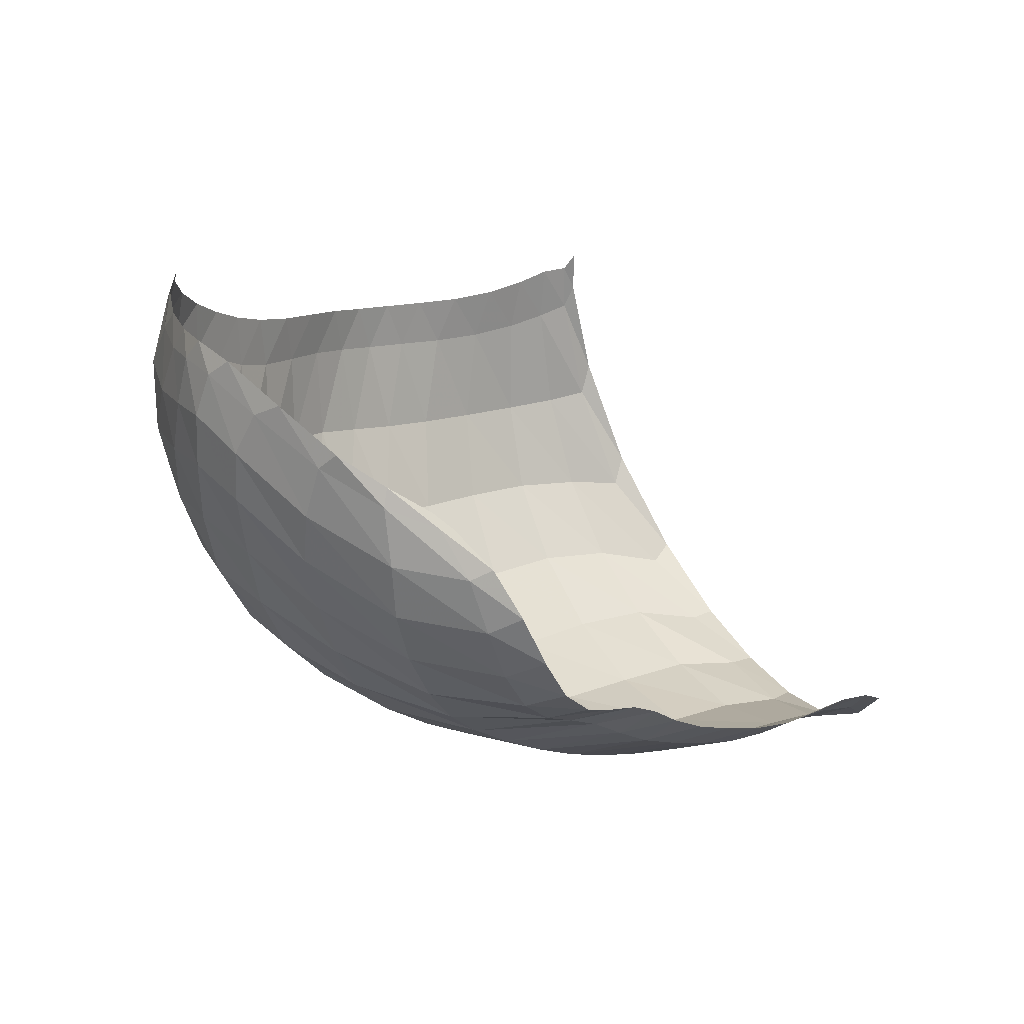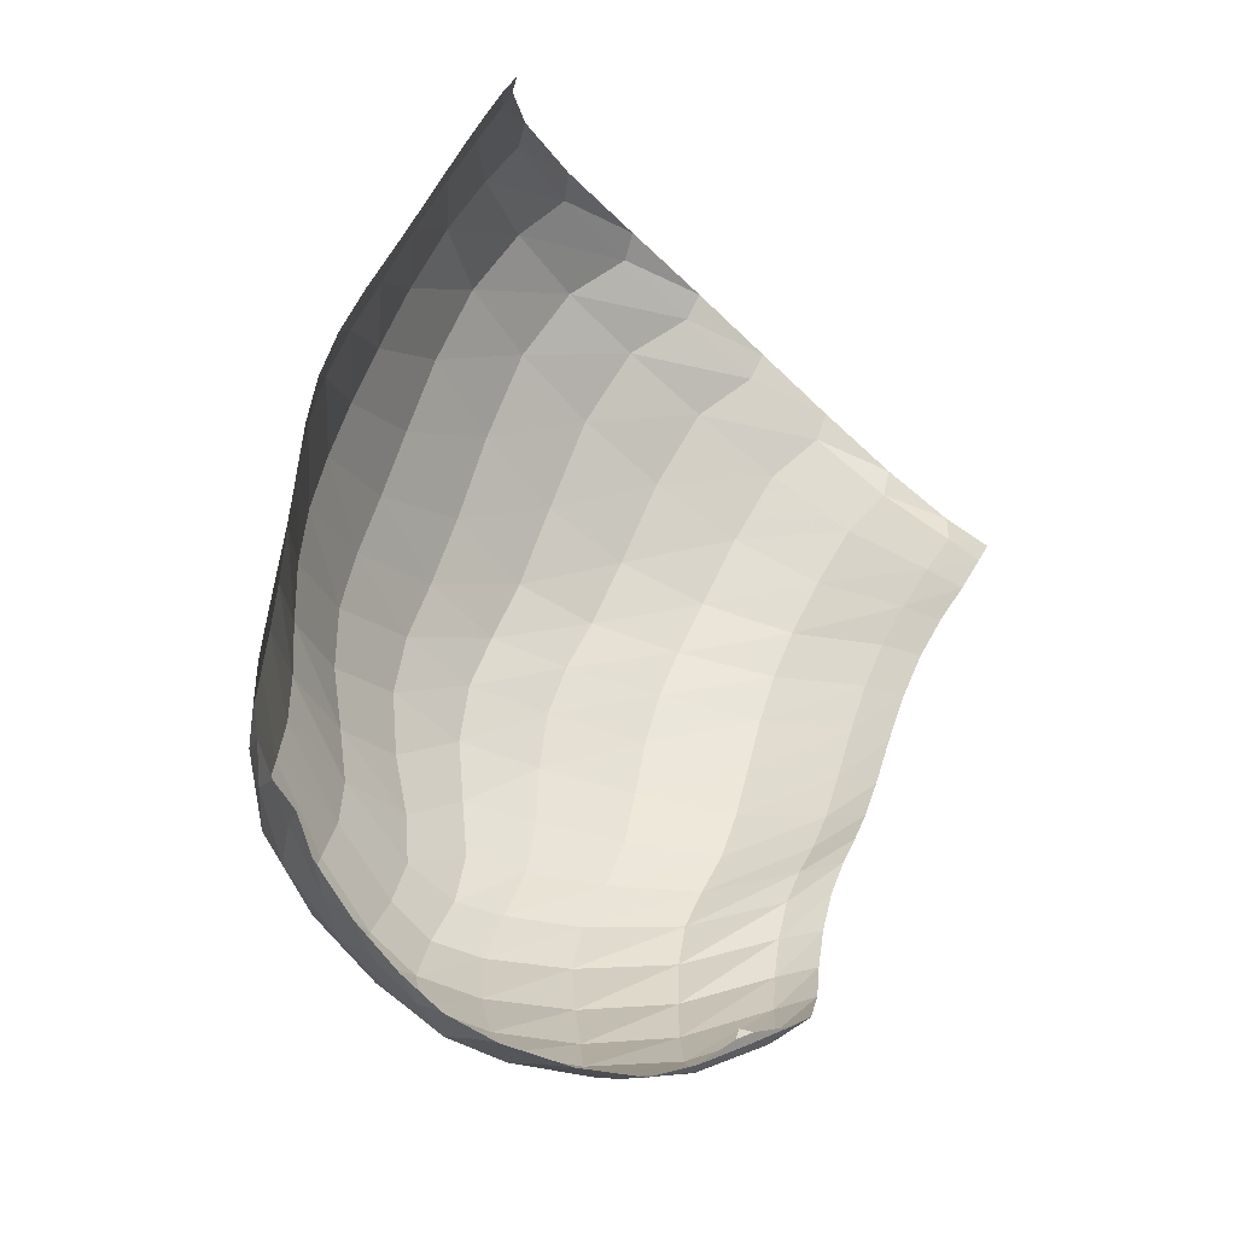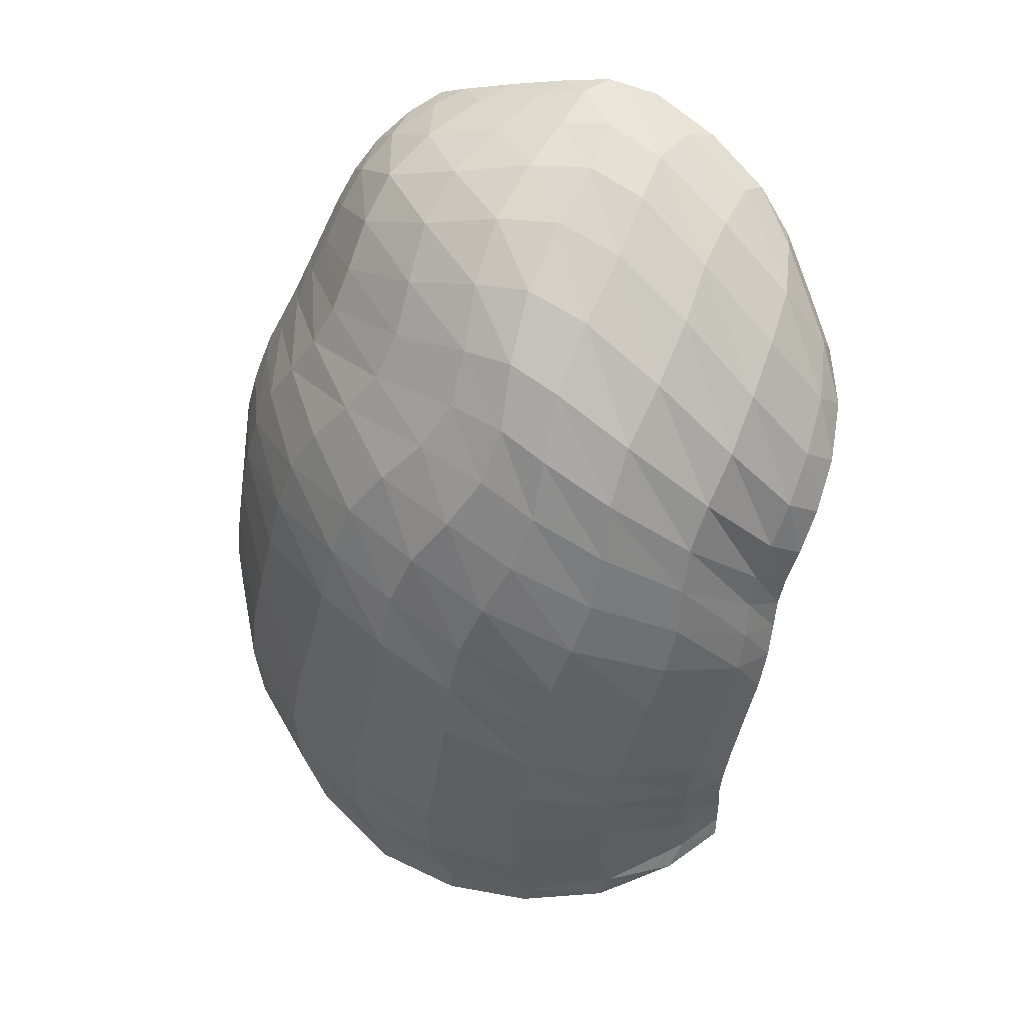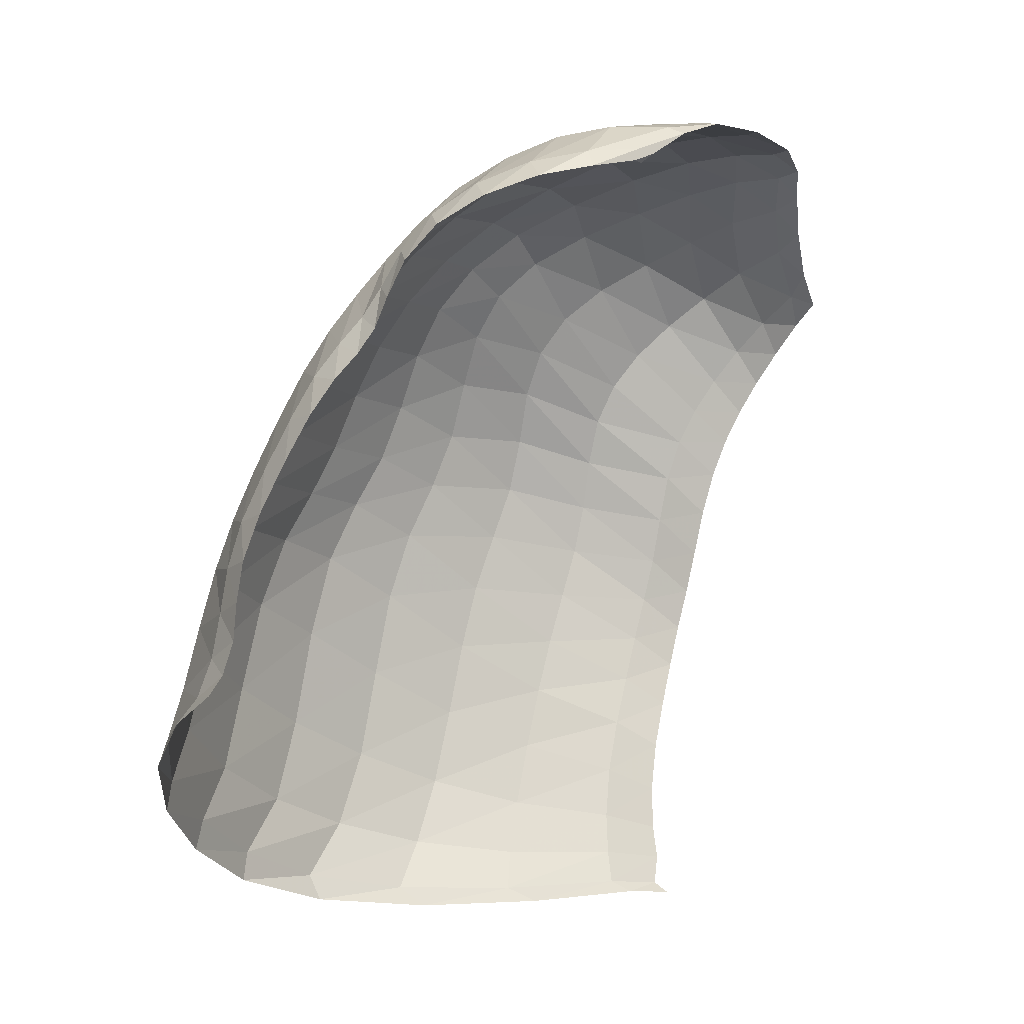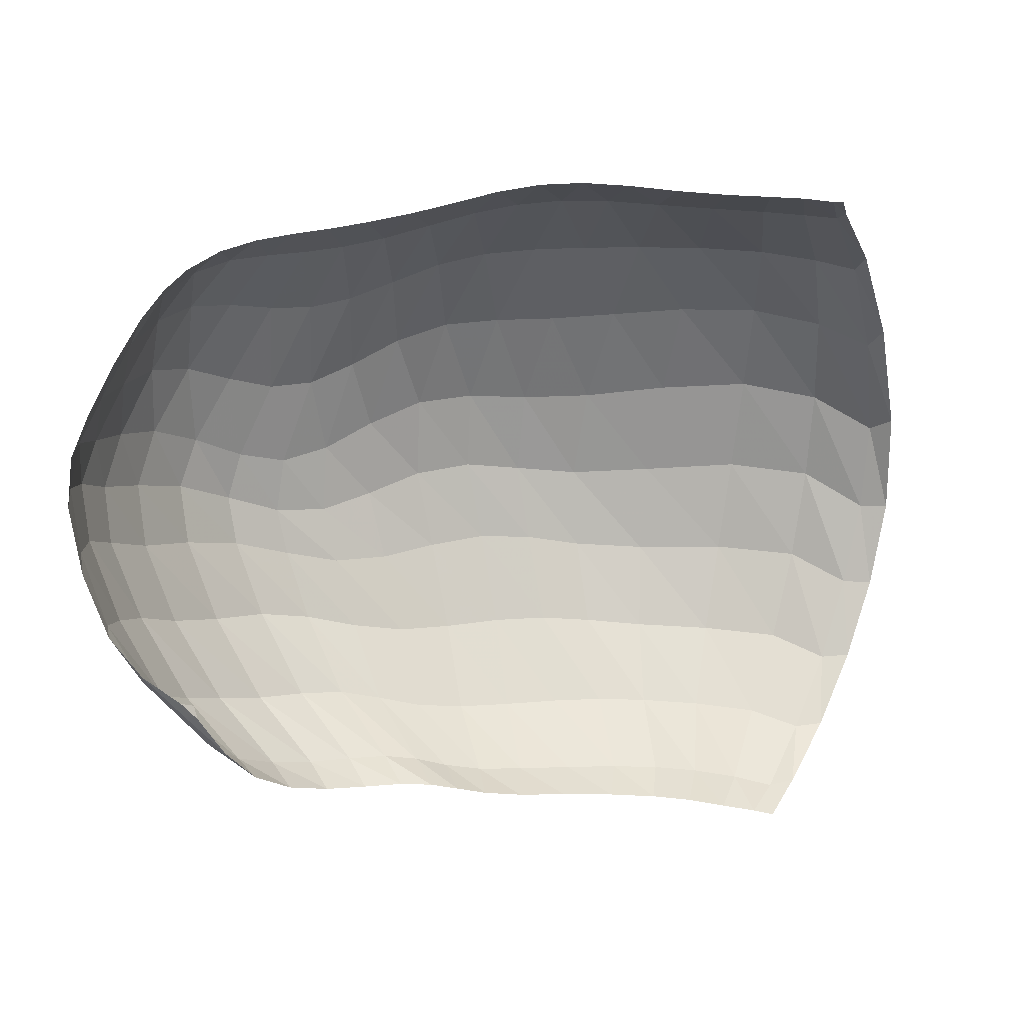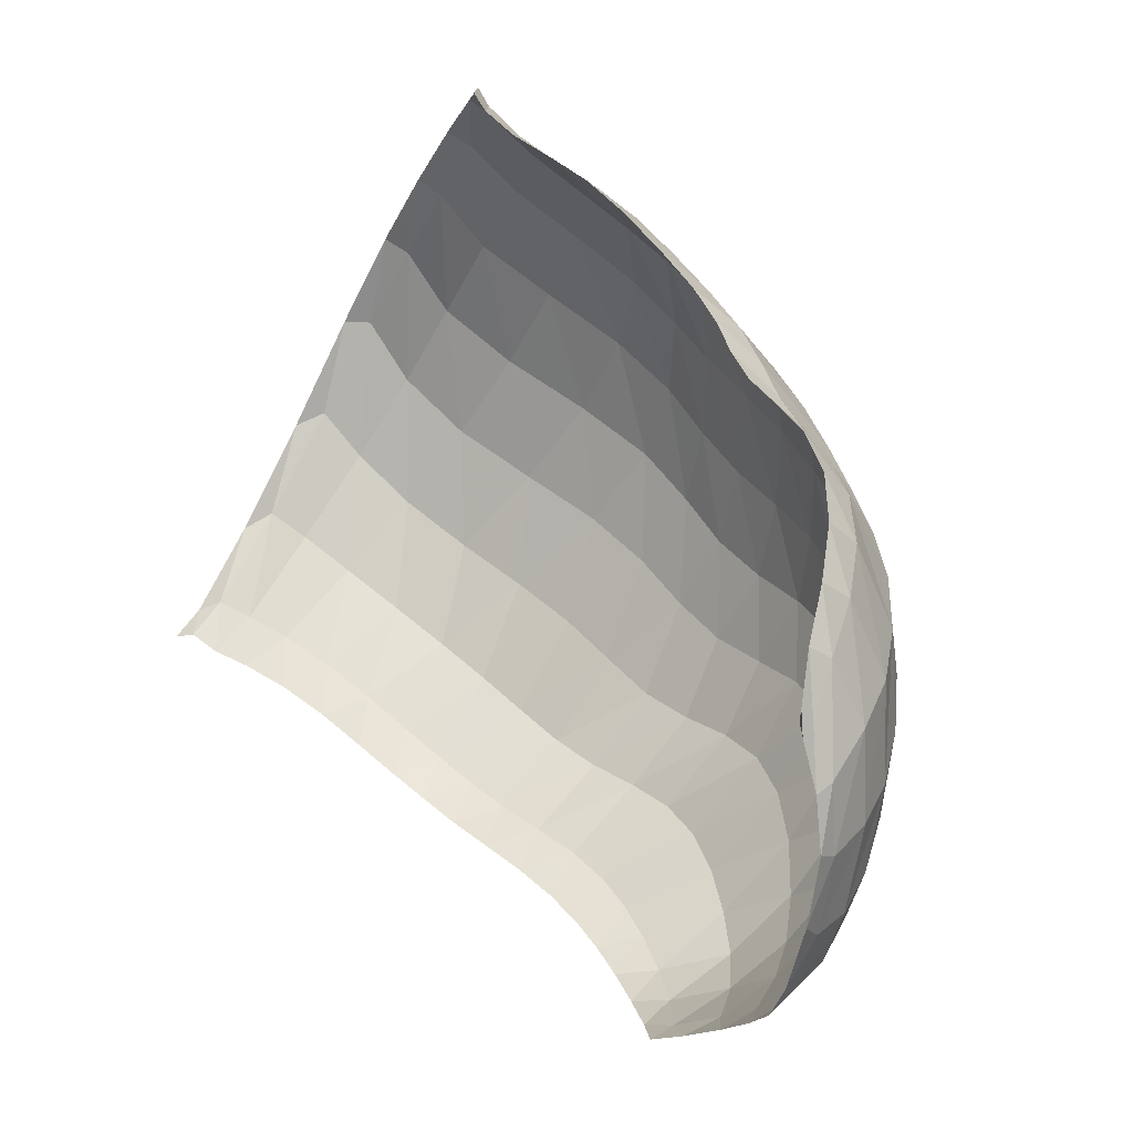
<metadata>
{"format":"obj","ext":"obj","renderer":"f3d","projection":"perspective","resolution":1024,"background":"white","views":[{"elev":8.9,"azim":138.6,"up":"+Z"},{"elev":66.9,"azim":115.2,"up":"+Z"},{"elev":-37.8,"azim":84.7,"up":"+Z"},{"elev":74.6,"azim":-75.8,"up":"+Y"},{"elev":66.9,"azim":-176.7,"up":"+Z"},{"elev":66.8,"azim":42.6,"up":"+Y"}]}
</metadata>
<code>
v 145.9 36.78 187.2
v 155.4 33.27 182.4
v 174.8 29.68 176.6
v 200.5 26.81 174
v 224 27.31 173.2
v 245.8 33.72 172.7
v 268.7 40.98 172.5
v 287.5 47.53 175.8
v 304.3 57.22 181.8
v 315.8 72.98 188.5
v 134.7 31.94 151.5
v 147 27.16 140.9
v 179.1 23.39 138
v 211 24.58 137.1
v 238.9 28.57 137.7
v 264 37.93 135.7
v 285.9 48.19 137.7
v 306 55.05 149.4
v 321.3 69.72 165.8
v 328.2 90.6 179.2
v 118.6 52.4 93.71
v 141 45.35 92.58
v 185.6 43.95 91.04
v 226.3 49.25 90.53
v 256.9 55.14 95.53
v 282.7 71.81 96.7
v 305.3 80.62 108.3
v 325.1 86.49 133.8
v 334.5 101.5 158.6
v 336.2 113.7 174.2
v 120.4 91.23 63.02
v 143.8 83.42 63.04
v 189.4 82.54 60.02
v 223 83.32 65.06
v 251.5 89.67 70.35
v 278.5 99.73 78.97
v 305.5 102.9 96.06
v 325.4 116 123.6
v 334.7 125.6 148.9
v 332.3 139.6 160.8
v 134.1 133.6 55.51
v 154.4 130.9 55.52
v 186.4 129.1 54.37
v 212.7 131.7 57.06
v 239.9 137 63.05
v 263.2 138.3 70.97
v 284.4 141.7 81.62
v 304.2 150.5 100.3
v 315.4 158.4 124.6
v 317.6 159.8 143.1
v 149.4 165.6 68.48
v 163.5 164.3 70.17
v 183.2 161.7 66.52
v 208.7 163.5 69.74
v 230.9 166.1 76.15
v 245.8 166.4 82.18
v 263.9 168.7 85
v 282.7 174.3 100
v 297.5 172.7 123.7
v 305.2 163.7 134.5
v 147.9 34.47 183.4
v 143.8 34.2 177.2
v 163.7 31.37 179.4
v 145.5 31.93 171.4
v 153.7 29.72 168.5
v 187.7 28.13 174.8
v 164.2 27.51 165.5
v 177.6 25.92 163.3
v 212.6 26.28 173.5
v 192 24.88 162.2
v 205.6 24.24 161.8
v 234.7 29.99 173.1
v 218.1 24.63 161.4
v 229.9 26.54 161.4
v 257.5 37.52 172.3
v 241.3 29.74 161.2
v 253.1 33.77 160.4
v 278.5 44.27 173.7
v 265 37.98 159.7
v 275.8 41.75 160.5
v 296.1 51.54 178.5
v 285.3 45.16 162.8
v 294.6 48.74 166.2
v 311.4 65.08 185.4
v 303.7 53.41 170.8
v 311.5 60.62 176
v 317.4 71.13 181.9
v 321.7 78.91 183.7
v 136.4 30.7 142.9
v 125.2 37.87 121.2
v 161.8 24.4 139.3
v 128.4 38.32 113.3
v 142.6 32.67 114.4
v 195.9 23.71 137.3
v 161.3 29.46 114.6
v 181.9 29.71 113.6
v 225.3 26.15 137.3
v 201.6 31.8 112.4
v 219.3 34.07 112.1
v 251.6 32.46 137.1
v 235.2 36.19 113.4
v 249.8 39.28 114.8
v 275.5 43.6 135.4
v 263.2 45.07 114.4
v 275.6 52.98 113.5
v 296 51.54 142.4
v 286.6 60.03 114.9
v 297.1 64.31 119.6
v 314.8 60.45 157.4
v 307.5 66.62 127.9
v 317.1 69.65 138.8
v 325.4 81.96 175.1
v 324.5 76.16 149.9
v 329 85.88 160.3
v 331.6 95.49 171.3
v 333.2 103 176.1
v 124.2 52.88 89.22
v 117.2 71.09 74.32
v 161.9 42.33 92.97
v 124.7 70.91 73.23
v 141.4 62.56 75.9
v 207.9 47.02 89.52
v 163.5 60.31 74.81
v 188.7 62.26 72.59
v 242.3 51.05 93.48
v 210.6 64.47 72.29
v 227.5 65.34 75.21
v 270.6 62.88 95.79
v 242.3 66.75 78.97
v 256.8 71.42 80.97
v 294 78.26 100.5
v 270.5 79.3 82.54
v 283 86.68 86.06
v 316.2 82.21 120.1
v 295.5 90.34 92.35
v 308.3 91.5 102.3
v 331 93.93 146.8
v 319.6 94.63 115.9
v 328.1 101.4 130.7
v 335.9 107.5 169.8
v 333.8 108.3 144.5
v 337 113.1 156.8
v 337.1 118.8 166.8
v 336.1 125.3 170.1
v 128.2 91.15 62.61
v 126.3 112.3 56.73
v 165.8 81.57 61.21
v 133.8 113.1 55.95
v 148.3 106.8 55.18
v 208.4 83.19 61.55
v 168.4 105.2 53.87
v 188.4 105.1 53.79
v 237.1 85.03 68.04
v 204 105.3 55.62
v 217.4 106.3 58.23
v 265.1 95.59 73.77
v 231.4 108.8 60.69
v 245.4 112.6 63.75
v 292.2 100.9 85.96
v 258.8 116 68.02
v 272.1 117.3 72.95
v 316.8 108.6 109.3
v 285.1 117.7 79.07
v 297.3 120.7 87.7
v 331.7 121.1 137.4
v 308 127 98.84
v 317.2 132.7 111.6
v 334.2 132.6 158.3
v 323.8 136.9 124.1
v 327 142 135.4
v 327.4 147.6 147
v 325.9 152.1 150.3
v 141.4 135.2 56.18
v 142.9 152.8 60.67
v 170.8 129.4 54.67
v 149.8 155.8 64.18
v 160 154 64.49
v 199.5 129.8 55.15
v 171.3 152.4 63.07
v 182.6 151.6 61.52
v 226.6 134.4 59.82
v 194.6 152.1 61.61
v 207.9 153.7 63.75
v 252 138.5 66.8
v 221.5 155.7 66.64
v 233.1 157.4 69.7
v 273.9 138.7 75.66
v 242.6 157.9 73.43
v 251 157.6 77.07
v 294.8 146.2 89.75
v 259.5 158.1 79.56
v 269.2 160.1 82.22
v 311.2 154.6 111.9
v 279.3 163.2 87.5
v 288.6 166.6 96.52
v 318.2 159.5 138.5
v 296.2 169.5 108.4
v 302.2 170.1 121.5
v 307.7 166.3 133.4
v 308.1 164.2 137
v 154.9 165.2 70.17
v 173 162.6 67.99
v 195.2 162.1 67.26
v 221.1 165.2 72.72
v 238.6 166.4 79.85
v 254.1 166.9 83.03
v 273.7 171.5 90.52
v 290.7 175.3 111.8
v 304.1 166.8 133.1
g foo
f 61 1 62
f 62 11 64
f 64 2 61
f 61 62 64
f 11 89 64
f 12 65 89
f 2 64 65
f 65 64 89
f 63 2 65
f 65 12 67
f 67 3 63
f 63 65 67
f 12 91 67
f 13 68 91
f 3 67 68
f 68 67 91
f 66 3 68
f 68 13 70
f 70 4 66
f 66 68 70
f 13 94 70
f 14 71 94
f 4 70 71
f 71 70 94
f 69 4 71
f 71 14 73
f 73 5 69
f 69 71 73
f 14 97 73
f 15 74 97
f 5 73 74
f 74 73 97
f 72 5 74
f 74 15 76
f 76 6 72
f 72 74 76
f 15 100 76
f 16 77 100
f 6 76 77
f 77 76 100
f 75 6 77
f 77 16 79
f 79 7 75
f 75 77 79
f 16 103 79
f 17 80 103
f 7 79 80
f 80 79 103
f 78 7 80
f 80 17 82
f 82 8 78
f 78 80 82
f 17 106 82
f 18 83 106
f 8 82 83
f 83 82 106
f 81 8 83
f 83 18 85
f 85 9 81
f 81 83 85
f 18 109 85
f 19 86 109
f 9 85 86
f 86 85 109
f 84 9 86
f 86 19 87
f 87 10 84
f 84 86 87
f 19 112 87
f 20 88 112
f 10 87 88
f 88 87 112
f 89 11 90
f 90 21 92
f 92 12 89
f 89 90 92
f 21 117 92
f 22 93 117
f 12 92 93
f 93 92 117
f 91 12 93
f 93 22 95
f 95 13 91
f 91 93 95
f 22 119 95
f 23 96 119
f 13 95 96
f 96 95 119
f 94 13 96
f 96 23 98
f 98 14 94
f 94 96 98
f 23 122 98
f 24 99 122
f 14 98 99
f 99 98 122
f 97 14 99
f 99 24 101
f 101 15 97
f 97 99 101
f 24 125 101
f 25 102 125
f 15 101 102
f 102 101 125
f 100 15 102
f 102 25 104
f 104 16 100
f 100 102 104
f 25 128 104
f 26 105 128
f 16 104 105
f 105 104 128
f 103 16 105
f 105 26 107
f 107 17 103
f 103 105 107
f 26 131 107
f 27 108 131
f 17 107 108
f 108 107 131
f 106 17 108
f 108 27 110
f 110 18 106
f 106 108 110
f 27 134 110
f 28 111 134
f 18 110 111
f 111 110 134
f 109 18 111
f 111 28 113
f 113 19 109
f 109 111 113
f 28 137 113
f 29 114 137
f 19 113 114
f 114 113 137
f 112 19 114
f 114 29 115
f 115 20 112
f 112 114 115
f 29 140 115
f 30 116 140
f 20 115 116
f 116 115 140
f 117 21 118
f 118 31 120
f 120 22 117
f 117 118 120
f 31 145 120
f 32 121 145
f 22 120 121
f 121 120 145
f 119 22 121
f 121 32 123
f 123 23 119
f 119 121 123
f 32 147 123
f 33 124 147
f 23 123 124
f 124 123 147
f 122 23 124
f 124 33 126
f 126 24 122
f 122 124 126
f 33 150 126
f 34 127 150
f 24 126 127
f 127 126 150
f 125 24 127
f 127 34 129
f 129 25 125
f 125 127 129
f 34 153 129
f 35 130 153
f 25 129 130
f 130 129 153
f 128 25 130
f 130 35 132
f 132 26 128
f 128 130 132
f 35 156 132
f 36 133 156
f 26 132 133
f 133 132 156
f 131 26 133
f 133 36 135
f 135 27 131
f 131 133 135
f 36 159 135
f 37 136 159
f 27 135 136
f 136 135 159
f 134 27 136
f 136 37 138
f 138 28 134
f 134 136 138
f 37 162 138
f 38 139 162
f 28 138 139
f 139 138 162
f 137 28 139
f 139 38 141
f 141 29 137
f 137 139 141
f 38 165 141
f 39 142 165
f 29 141 142
f 142 141 165
f 140 29 142
f 142 39 143
f 143 30 140
f 140 142 143
f 39 168 143
f 40 144 168
f 30 143 144
f 144 143 168
f 145 31 146
f 146 41 148
f 148 32 145
f 145 146 148
f 41 173 148
f 42 149 173
f 32 148 149
f 149 148 173
f 147 32 149
f 149 42 151
f 151 33 147
f 147 149 151
f 42 175 151
f 43 152 175
f 33 151 152
f 152 151 175
f 150 33 152
f 152 43 154
f 154 34 150
f 150 152 154
f 43 178 154
f 44 155 178
f 34 154 155
f 155 154 178
f 153 34 155
f 155 44 157
f 157 35 153
f 153 155 157
f 44 181 157
f 45 158 181
f 35 157 158
f 158 157 181
f 156 35 158
f 158 45 160
f 160 36 156
f 156 158 160
f 45 184 160
f 46 161 184
f 36 160 161
f 161 160 184
f 159 36 161
f 161 46 163
f 163 37 159
f 159 161 163
f 46 187 163
f 47 164 187
f 37 163 164
f 164 163 187
f 162 37 164
f 164 47 166
f 166 38 162
f 162 164 166
f 47 190 166
f 48 167 190
f 38 166 167
f 167 166 190
f 165 38 167
f 167 48 169
f 169 39 165
f 165 167 169
f 48 193 169
f 49 170 193
f 39 169 170
f 170 169 193
f 168 39 170
f 170 49 171
f 171 40 168
f 168 170 171
f 49 196 171
f 50 172 196
f 40 171 172
f 172 171 196
f 173 41 174
f 174 51 176
f 176 42 173
f 173 174 176
f 51 201 176
f 52 177 201
f 42 176 177
f 177 176 201
f 175 42 177
f 177 52 179
f 179 43 175
f 175 177 179
f 52 202 179
f 53 180 202
f 43 179 180
f 180 179 202
f 178 43 180
f 180 53 182
f 182 44 178
f 178 180 182
f 53 203 182
f 54 183 203
f 44 182 183
f 183 182 203
f 181 44 183
f 183 54 185
f 185 45 181
f 181 183 185
f 54 204 185
f 55 186 204
f 45 185 186
f 186 185 204
f 184 45 186
f 186 55 188
f 188 46 184
f 184 186 188
f 55 205 188
f 56 189 205
f 46 188 189
f 189 188 205
f 187 46 189
f 189 56 191
f 191 47 187
f 187 189 191
f 56 206 191
f 57 192 206
f 47 191 192
f 192 191 206
f 190 47 192
f 192 57 194
f 194 48 190
f 190 192 194
f 57 207 194
f 58 195 207
f 48 194 195
f 195 194 207
f 193 48 195
f 195 58 197
f 197 49 193
f 193 195 197
f 58 208 197
f 59 198 208
f 49 197 198
f 198 197 208
f 196 49 198
f 198 59 199
f 199 50 196
f 196 198 199
f 59 209 199
f 60 200 209
f 50 199 200
f 200 199 209
g

</code>
